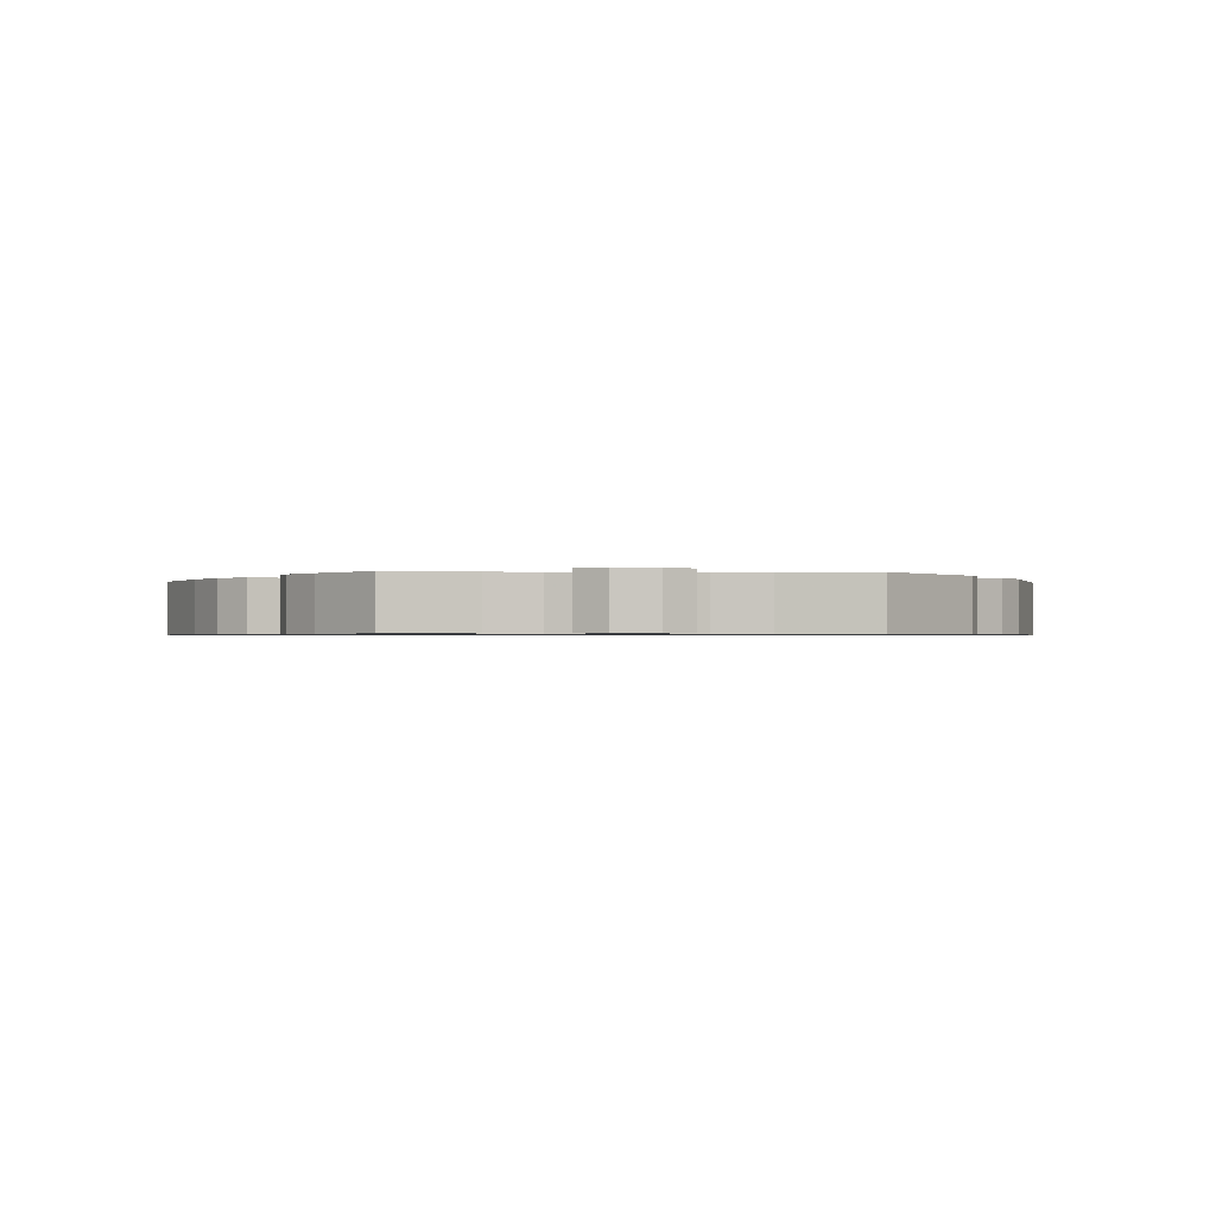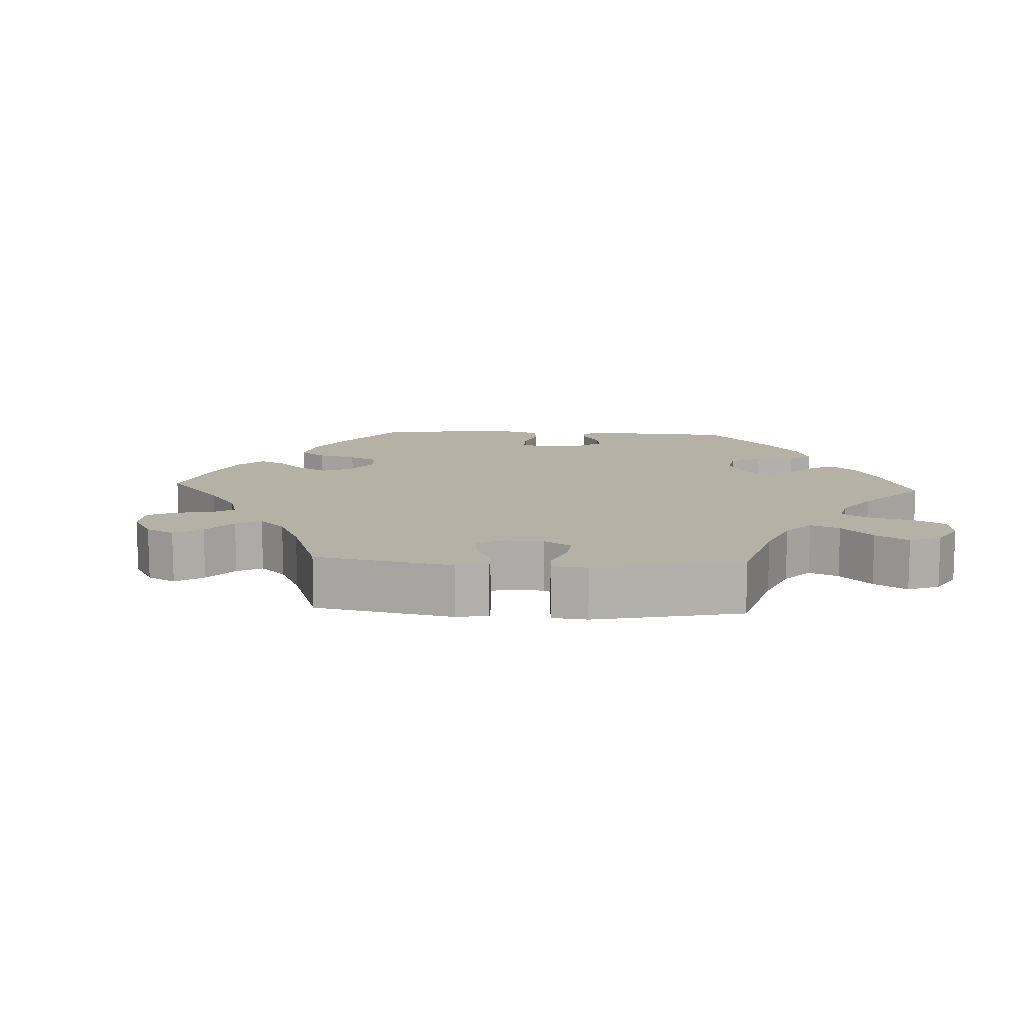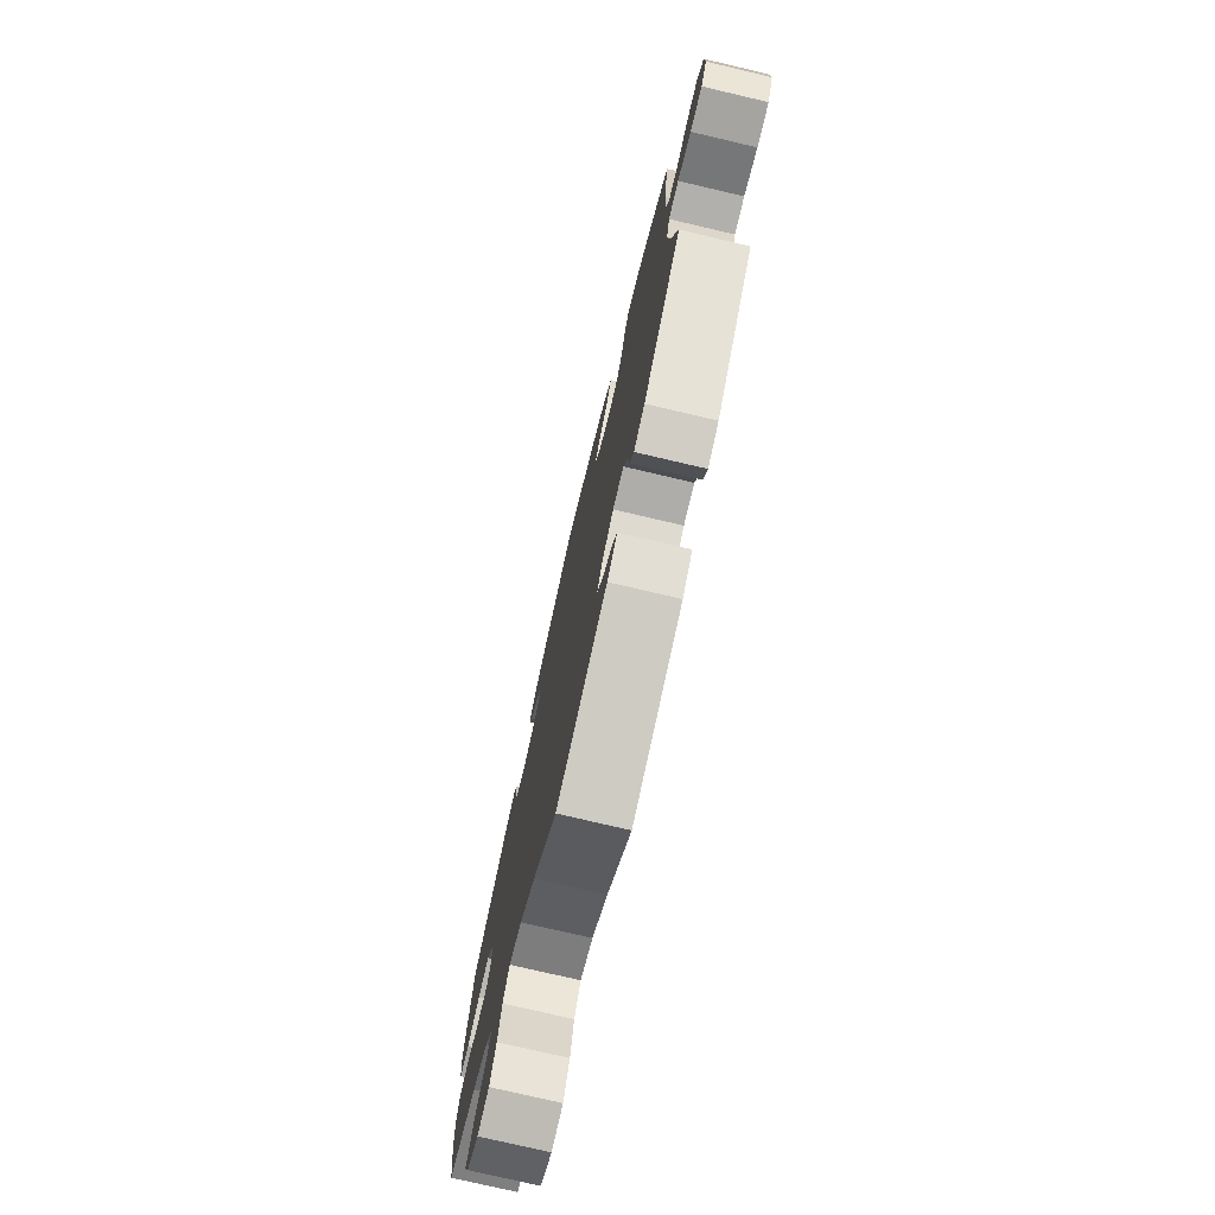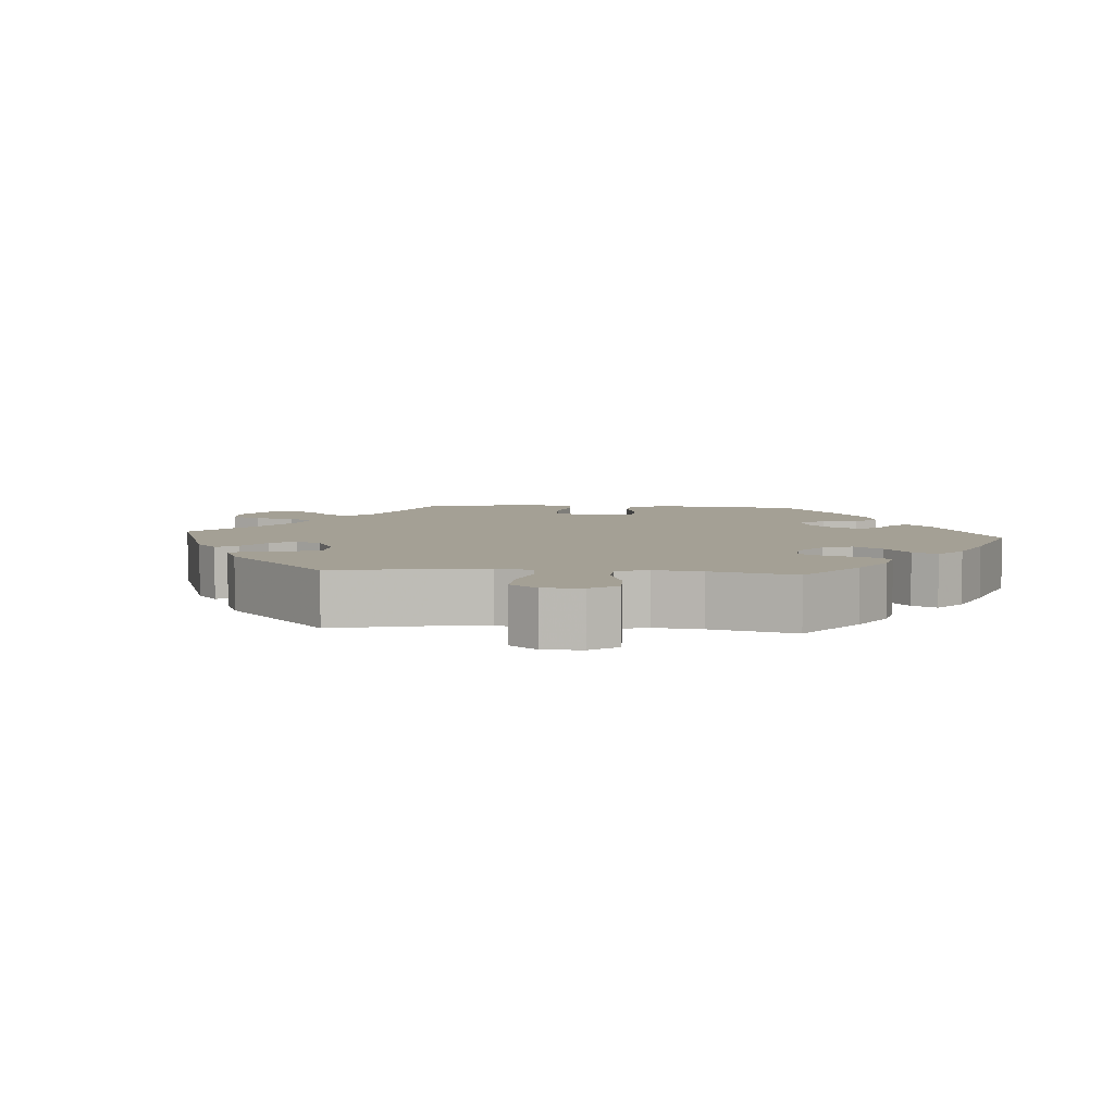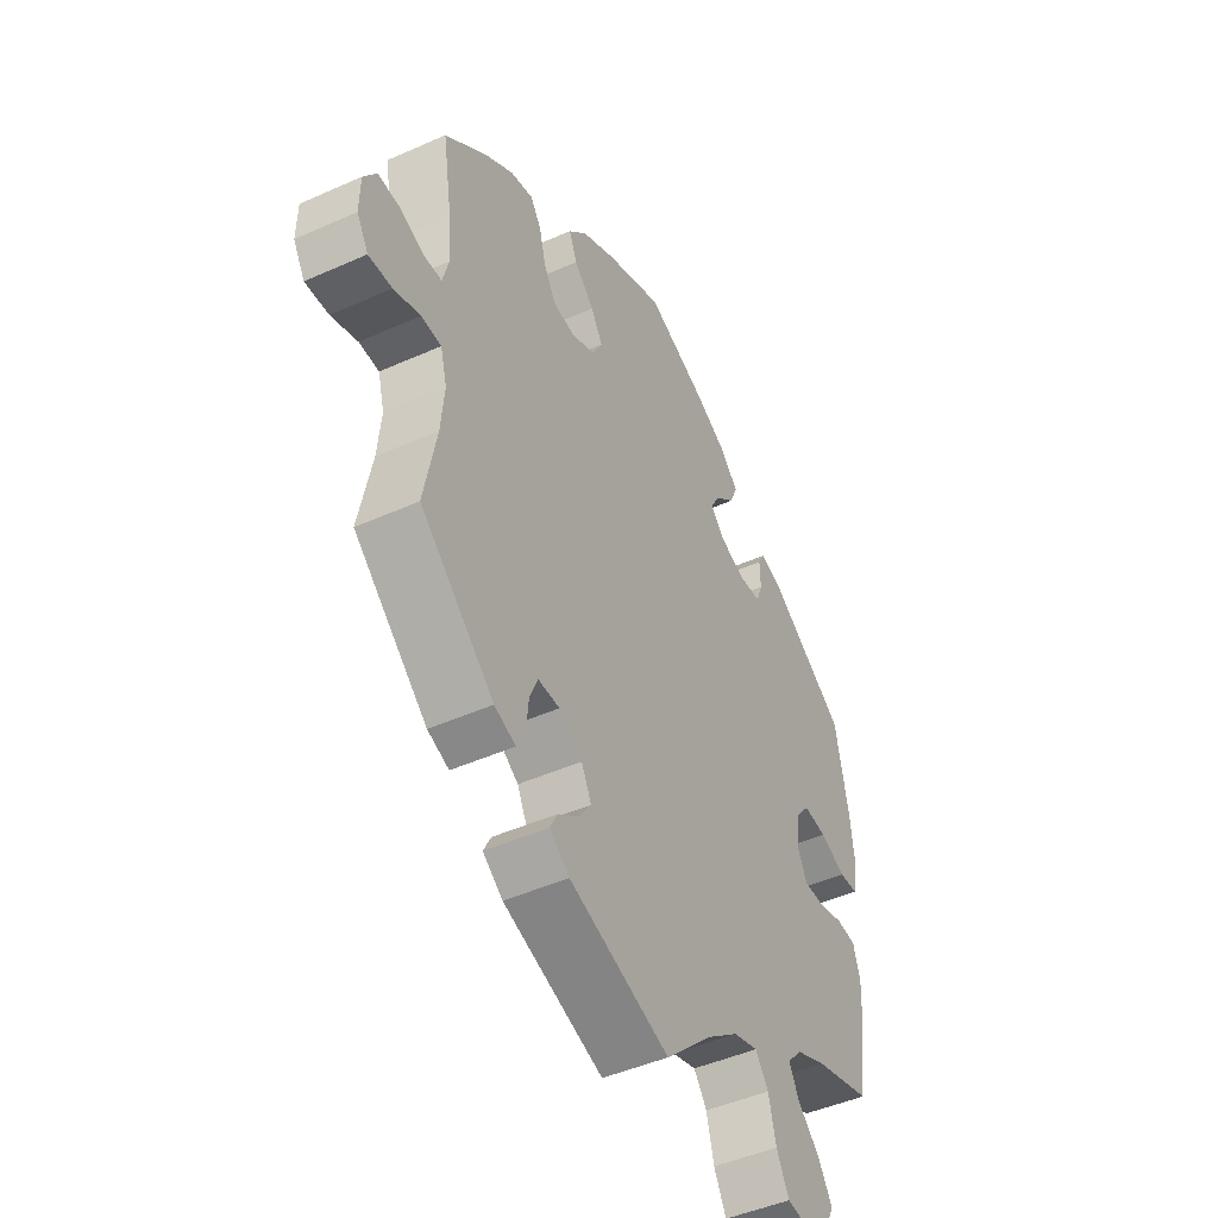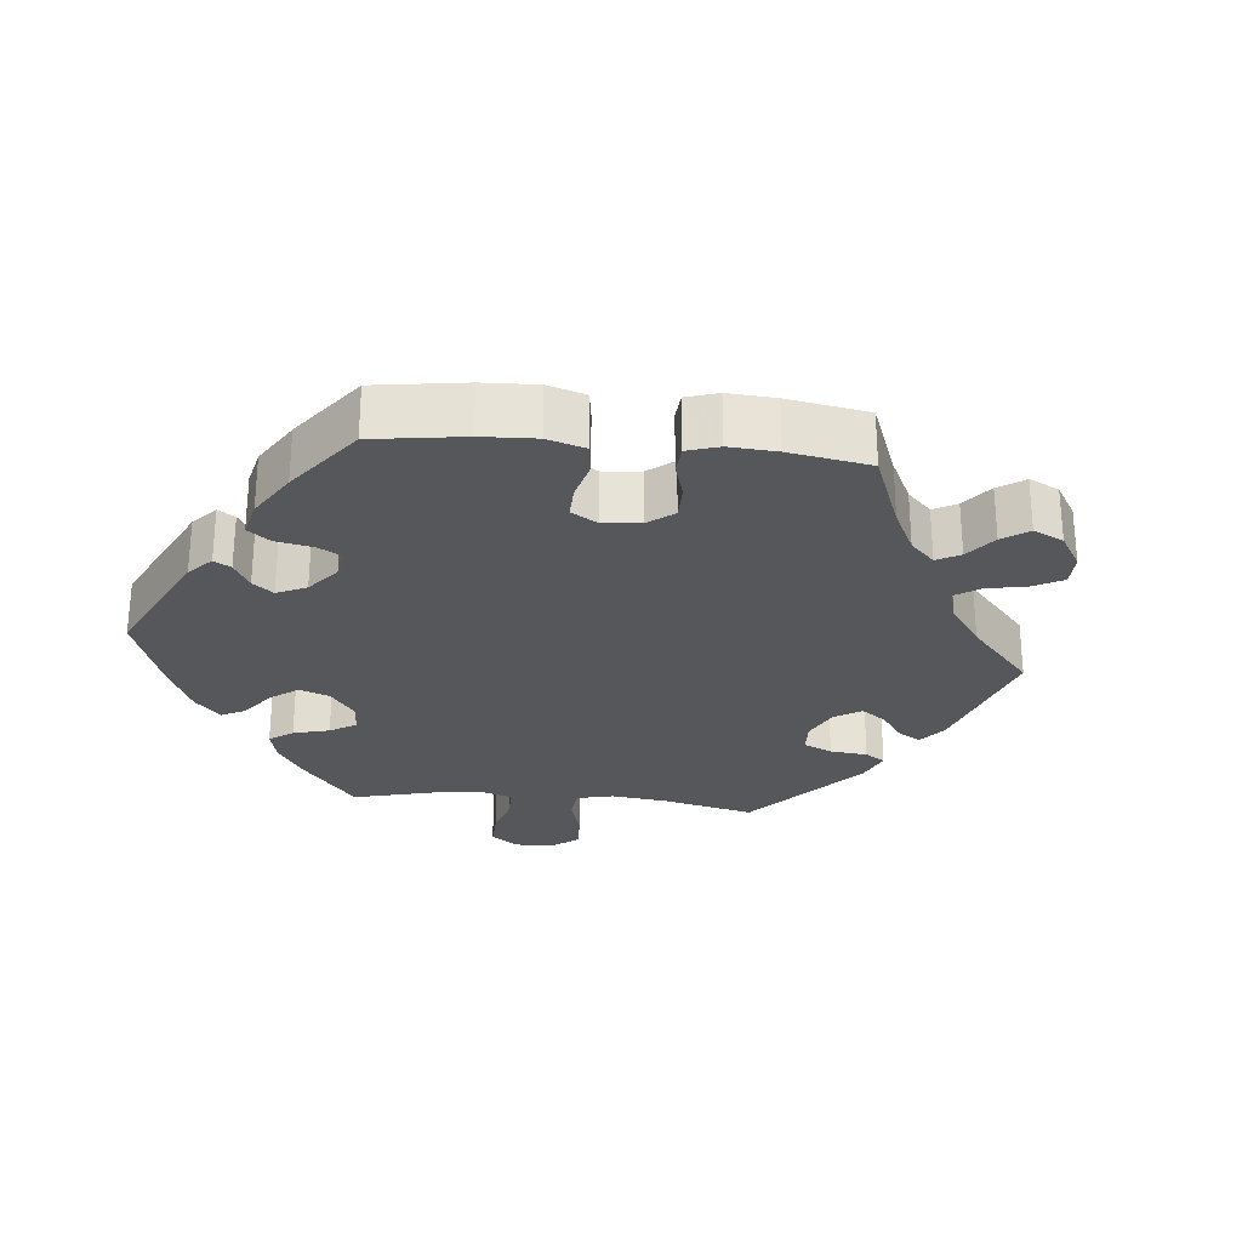
<metadata>
{"format":"obj","ext":"obj","renderer":"f3d","projection":"perspective","resolution":1024,"background":"white","views":[{"elev":-0.8,"azim":86.4,"up":"+Y"},{"elev":11.8,"azim":153.0,"up":"+Y"},{"elev":-75.9,"azim":76.8,"up":"+Z"},{"elev":5.8,"azim":-145.2,"up":"+Y"},{"elev":-46.2,"azim":117.1,"up":"+Z"},{"elev":-27.2,"azim":24.3,"up":"+Y"}]}
</metadata>
<code>
v 0.117 0.07 0.531
v 0.184 0.07 0.496
v 0.221 0.07 0.456
v 0.205 0.07 0.416
v 0.165 0.07 0.376
v 0.141 0.07 0.337
v 0.161 0.07 0.3
v 0.209 0.07 0.278
v 0.254 0.07 0.284
v 0.278 0.07 0.325
v 0.291 0.07 0.377
v 0.313 0.07 0.409
v 0.358 0.07 0.399
v 0.413 0.07 0.362
v 0.5 0.07 0.289
v 0.481 0.07 0.17
v 0.476 0.07 0.099
v 0.488 0.07 0.053
v 0.525 0.07 0.052
v 0.573 0.07 0.071
v 0.617 0.07 0.074
v 0.643 0.07 0.036
v 0.644 0.07 -0.022
v 0.621 0.07 -0.061
v 0.574 0.07 -0.059
v 0.521 0.07 -0.041
v 0.481 0.07 -0.043
v 0.468 0.07 -0.091
v 0.475 0.07 -0.164
v 0.5 0.07 -0.289
v 0.352 0.07 -0.419
v 0.309 0.07 -0.435
v 0.292 0.07 -0.404
v 0.287 0.07 -0.352
v 0.27 0.07 -0.314
v 0.227 0.07 -0.315
v 0.18 0.07 -0.346
v 0.16 0.07 -0.386
v 0.185 0.07 -0.421
v 0.227 0.07 -0.452
v 0.242 0.07 -0.481
v 0.202 0.07 -0.511
v 0 0.07 -0.578
v -0.096 0.07 -0.487
v -0.158 0.07 -0.44
v -0.208 0.07 -0.425
v -0.234 0.07 -0.461
v -0.249 0.07 -0.521
v -0.274 0.07 -0.569
v -0.321 0.07 -0.576
v -0.368 0.07 -0.55
v -0.387 0.07 -0.507
v -0.359 0.07 -0.462
v -0.315 0.07 -0.42
v -0.294 0.07 -0.381
v -0.325 0.07 -0.348
v -0.386 0.07 -0.322
v -0.501 0.07 -0.289
v -0.518 0.07 -0.176
v -0.521 0.07 -0.108
v -0.507 0.07 -0.063
v -0.467 0.07 -0.059
v -0.417 0.07 -0.073
v -0.374 0.07 -0.072
v -0.355 0.07 -0.033
v -0.361 0.07 0.022
v -0.389 0.07 0.056
v -0.436 0.07 0.051
v -0.488 0.07 0.029
v -0.526 0.07 0.031
v -0.536 0.07 0.081
v -0.527 0.07 0.159
v -0.501 0.07 0.289
v -0.342 0.07 0.394
v -0.299 0.07 0.407
v -0.286 0.07 0.383
v -0.287 0.07 0.339
v -0.274 0.07 0.305
v -0.229 0.07 0.301
v -0.176 0.07 0.321
v -0.149 0.07 0.352
v -0.169 0.07 0.385
v -0.208 0.07 0.419
v -0.223 0.07 0.455
v -0.187 0.07 0.493
v -0.119 0.07 0.529
v -0.001 0.07 0.578
v 0.117 0 0.531
v 0.184 0 0.496
v 0.221 0 0.456
v 0.205 0 0.416
v 0.165 0 0.376
v 0.141 0 0.337
v 0.161 0 0.3
v 0.209 0 0.278
v 0.254 0 0.284
v 0.278 0 0.325
v 0.291 0 0.377
v 0.313 0 0.409
v 0.358 0 0.399
v 0.413 0 0.362
v 0.5 0 0.289
v 0.481 0 0.17
v 0.476 0 0.099
v 0.488 0 0.053
v 0.525 0 0.052
v 0.573 0 0.071
v 0.617 0 0.074
v 0.643 0 0.036
v 0.644 0 -0.022
v 0.621 0 -0.061
v 0.574 0 -0.059
v 0.521 0 -0.041
v 0.481 0 -0.043
v 0.468 0 -0.091
v 0.475 0 -0.164
v 0.5 0 -0.289
v 0.352 0 -0.419
v 0.309 0 -0.435
v 0.292 0 -0.404
v 0.287 0 -0.352
v 0.27 0 -0.314
v 0.227 0 -0.315
v 0.18 0 -0.346
v 0.16 0 -0.386
v 0.185 0 -0.421
v 0.227 0 -0.452
v 0.242 0 -0.481
v 0.202 0 -0.511
v 0 0 -0.578
v -0.096 0 -0.487
v -0.158 0 -0.44
v -0.208 0 -0.425
v -0.234 0 -0.461
v -0.249 0 -0.521
v -0.274 0 -0.569
v -0.321 0 -0.576
v -0.368 0 -0.55
v -0.387 0 -0.507
v -0.359 0 -0.462
v -0.315 0 -0.42
v -0.294 0 -0.381
v -0.325 0 -0.348
v -0.386 0 -0.322
v -0.501 0 -0.289
v -0.518 0 -0.176
v -0.521 0 -0.108
v -0.507 0 -0.063
v -0.467 0 -0.059
v -0.417 0 -0.073
v -0.374 0 -0.072
v -0.355 0 -0.033
v -0.361 0 0.022
v -0.389 0 0.056
v -0.436 0 0.051
v -0.488 0 0.029
v -0.526 0 0.031
v -0.536 0 0.081
v -0.527 0 0.159
v -0.501 0 0.289
v -0.342 0 0.394
v -0.299 0 0.407
v -0.286 0 0.383
v -0.287 0 0.339
v -0.274 0 0.305
v -0.229 0 0.301
v -0.176 0 0.321
v -0.149 0 0.352
v -0.169 0 0.385
v -0.208 0 0.419
v -0.223 0 0.455
v -0.187 0 0.493
v -0.119 0 0.529
v -0.001 0 0.578
f 82 83 84 85
f 81 82 85 86
f 74 75 76 77
f 74 77 78
f 73 74 78
f 72 73 78 79
f 68 69 70 71
f 67 68 71 72
f 60 61 62 63
f 60 63 64
f 57 58 59 60
f 56 57 60 64
f 55 56 64 65
f 51 52 53 54
f 51 54 55
f 50 51 55
f 47 48 49 50
f 46 47 50 55
f 45 46 55 65
f 41 42 43 44
f 39 40 41 44
f 38 39 44 45
f 37 38 45 65
f 31 32 33 34
f 29 30 31 34
f 28 29 34 35
f 27 28 35 36
f 23 24 25 26
f 23 26 27
f 22 23 27
f 19 20 21 22
f 18 19 22 27
f 17 18 27 36
f 13 14 15 16
f 10 11 12 13
f 9 10 13 16
f 8 9 16 17
f 2 3 4 5
f 2 5 6
f 1 2 6
f 81 86 87 1
f 67 72 79 80
f 66 67 80 81
f 7 8 17 36
f 6 7 36 37
f 37 65 66 81
f 1 6 37 81
f 172 171 170 169
f 173 172 169 168
f 164 163 162 161
f 165 164 161
f 165 161 160
f 166 165 160 159
f 158 157 156 155
f 159 158 155 154
f 150 149 148 147
f 151 150 147
f 147 146 145 144
f 151 147 144 143
f 152 151 143 142
f 141 140 139 138
f 142 141 138
f 142 138 137
f 137 136 135 134
f 142 137 134 133
f 152 142 133 132
f 131 130 129 128
f 131 128 127 126
f 132 131 126 125
f 152 132 125 124
f 121 120 119 118
f 121 118 117 116
f 122 121 116 115
f 123 122 115 114
f 113 112 111 110
f 114 113 110
f 114 110 109
f 109 108 107 106
f 114 109 106 105
f 123 114 105 104
f 103 102 101 100
f 100 99 98 97
f 103 100 97 96
f 104 103 96 95
f 92 91 90 89
f 93 92 89
f 93 89 88
f 88 174 173 168
f 167 166 159 154
f 168 167 154 153
f 123 104 95 94
f 124 123 94 93
f 168 153 152 124
f 168 124 93 88
f 1 88 89 2
f 2 89 90 3
f 3 90 91 4
f 4 91 92 5
f 5 92 93 6
f 6 93 94 7
f 7 94 95 8
f 8 95 96 9
f 9 96 97 10
f 10 97 98 11
f 11 98 99 12
f 12 99 100 13
f 13 100 101 14
f 14 101 102 15
f 15 102 103 16
f 16 103 104 17
f 17 104 105 18
f 18 105 106 19
f 19 106 107 20
f 20 107 108 21
f 21 108 109 22
f 22 109 110 23
f 23 110 111 24
f 24 111 112 25
f 25 112 113 26
f 26 113 114 27
f 27 114 115 28
f 28 115 116 29
f 29 116 117 30
f 30 117 118 31
f 31 118 119 32
f 32 119 120 33
f 33 120 121 34
f 34 121 122 35
f 35 122 123 36
f 36 123 124 37
f 37 124 125 38
f 38 125 126 39
f 39 126 127 40
f 40 127 128 41
f 41 128 129 42
f 42 129 130 43
f 43 130 131 44
f 44 131 132 45
f 45 132 133 46
f 46 133 134 47
f 47 134 135 48
f 48 135 136 49
f 49 136 137 50
f 50 137 138 51
f 51 138 139 52
f 52 139 140 53
f 53 140 141 54
f 54 141 142 55
f 55 142 143 56
f 56 143 144 57
f 57 144 145 58
f 58 145 146 59
f 59 146 147 60
f 60 147 148 61
f 61 148 149 62
f 62 149 150 63
f 63 150 151 64
f 64 151 152 65
f 65 152 153 66
f 66 153 154 67
f 67 154 155 68
f 68 155 156 69
f 69 156 157 70
f 70 157 158 71
f 71 158 159 72
f 72 159 160 73
f 73 160 161 74
f 74 161 162 75
f 75 162 163 76
f 76 163 164 77
f 77 164 165 78
f 78 165 166 79
f 79 166 167 80
f 80 167 168 81
f 81 168 169 82
f 82 169 170 83
f 83 170 171 84
f 84 171 172 85
f 85 172 173 86
f 86 173 174 87
f 87 174 88 1

</code>
